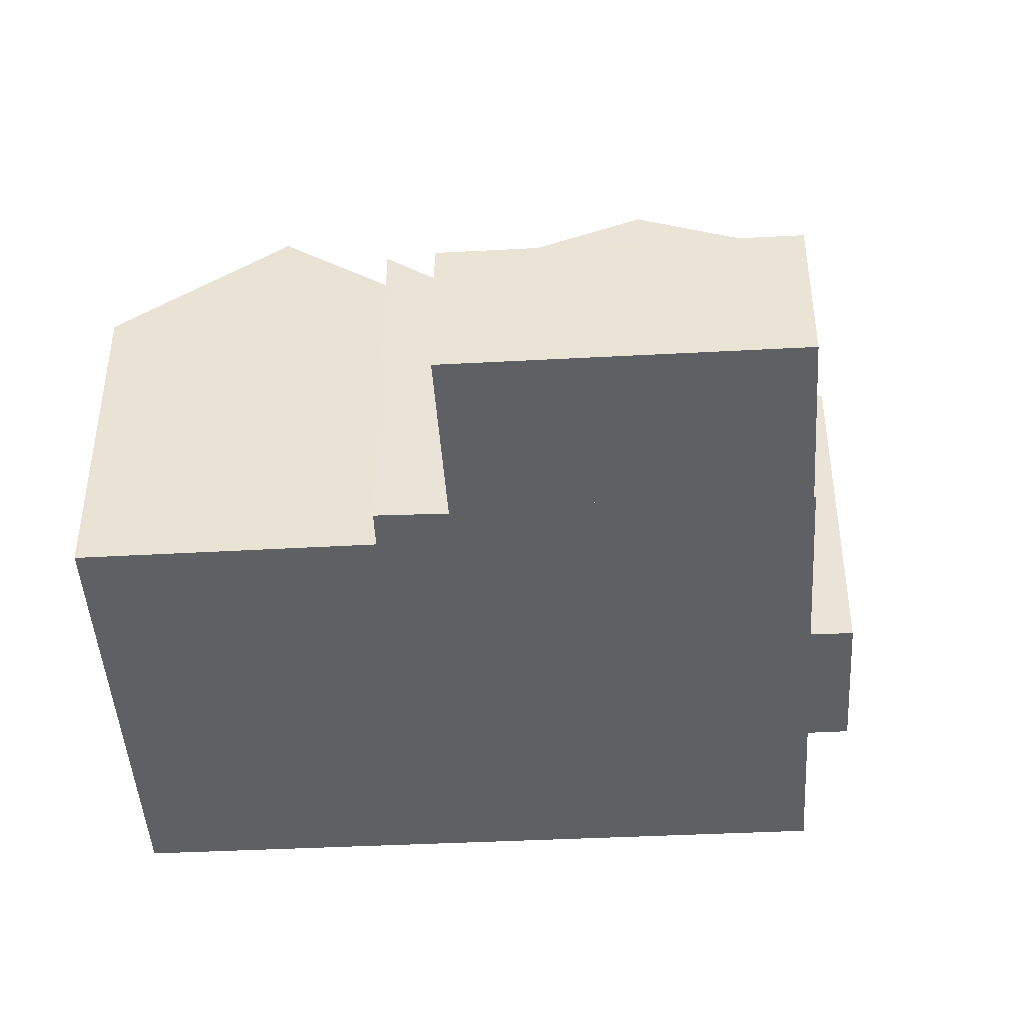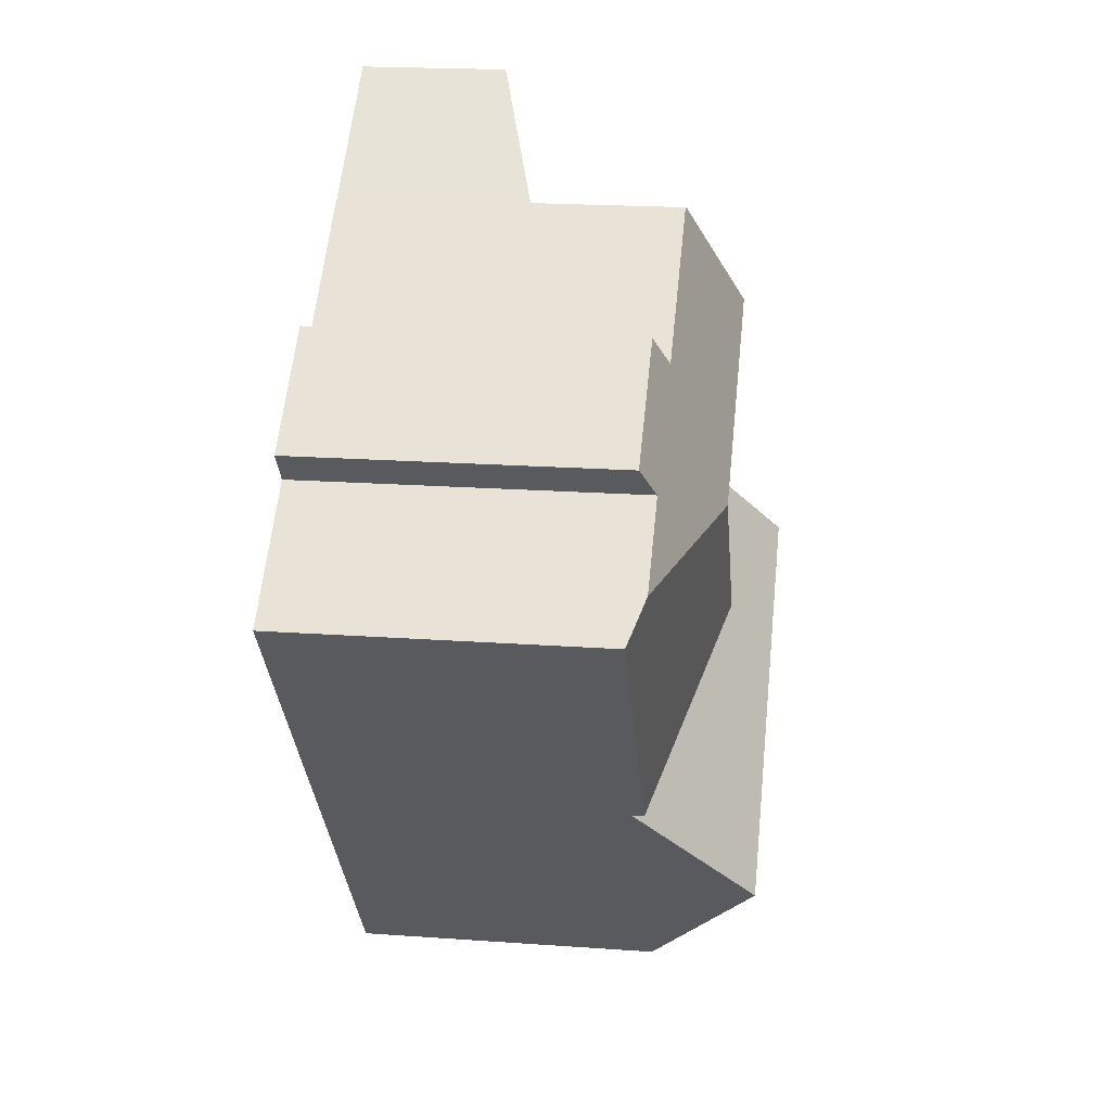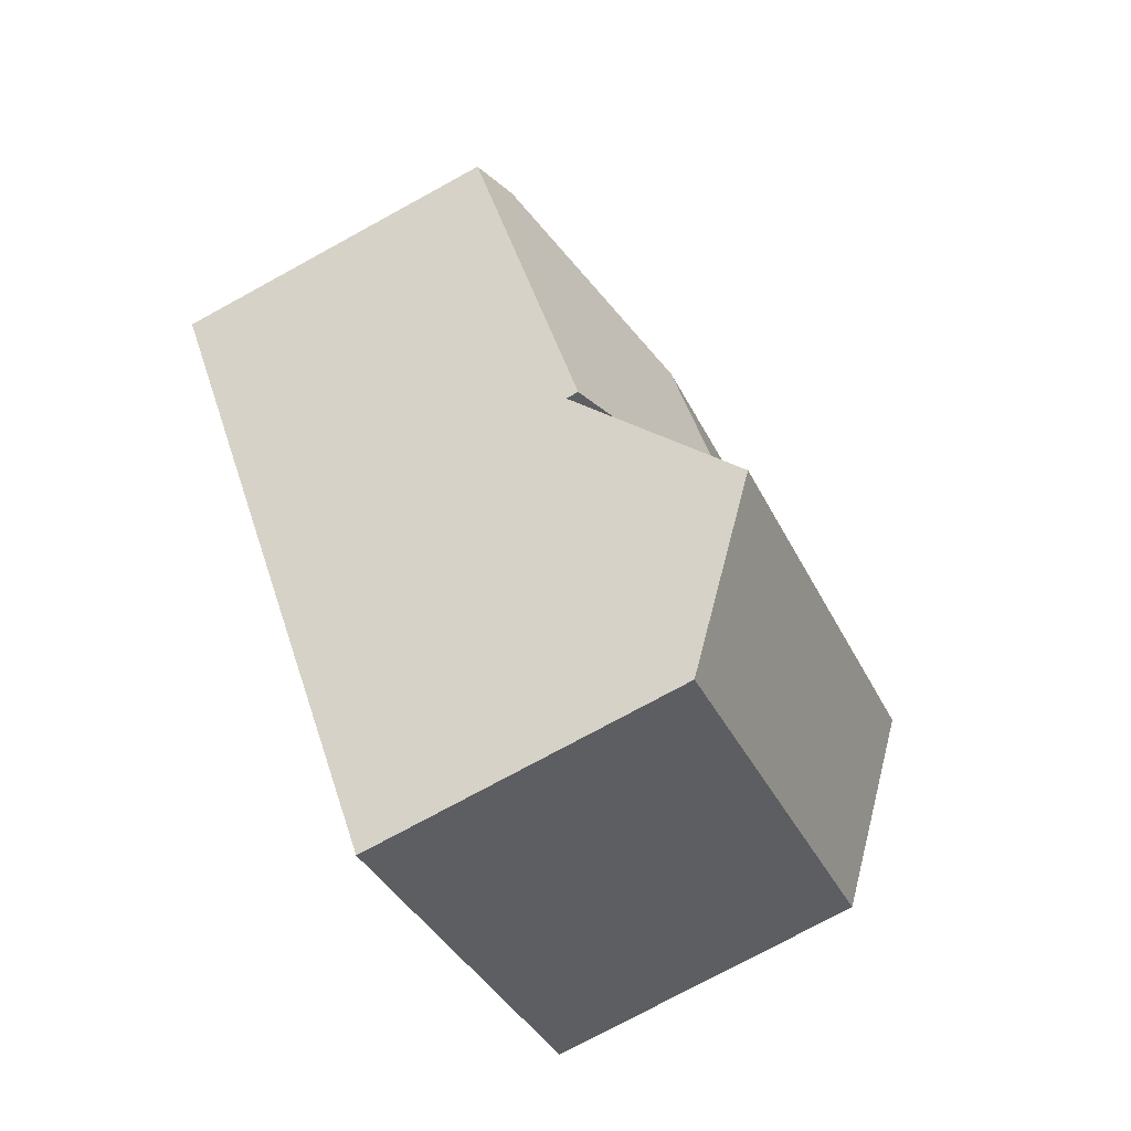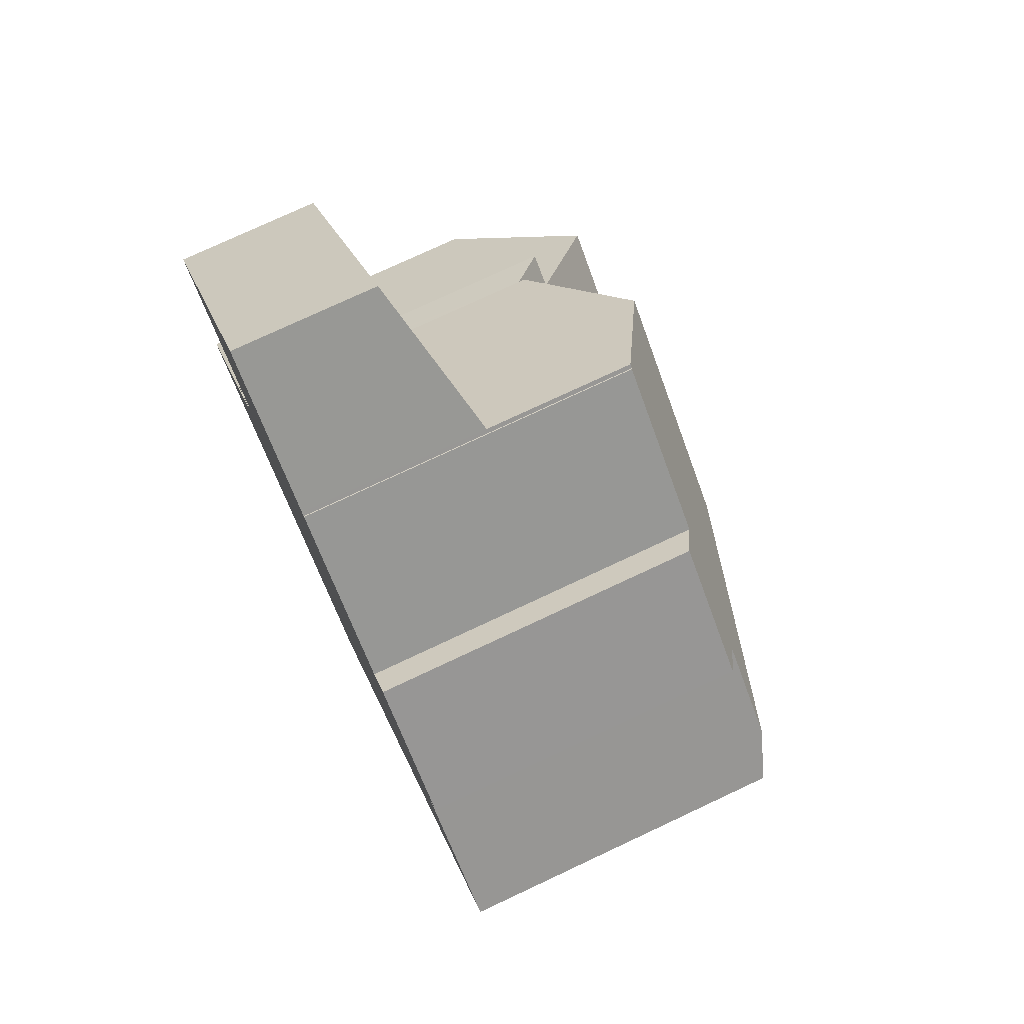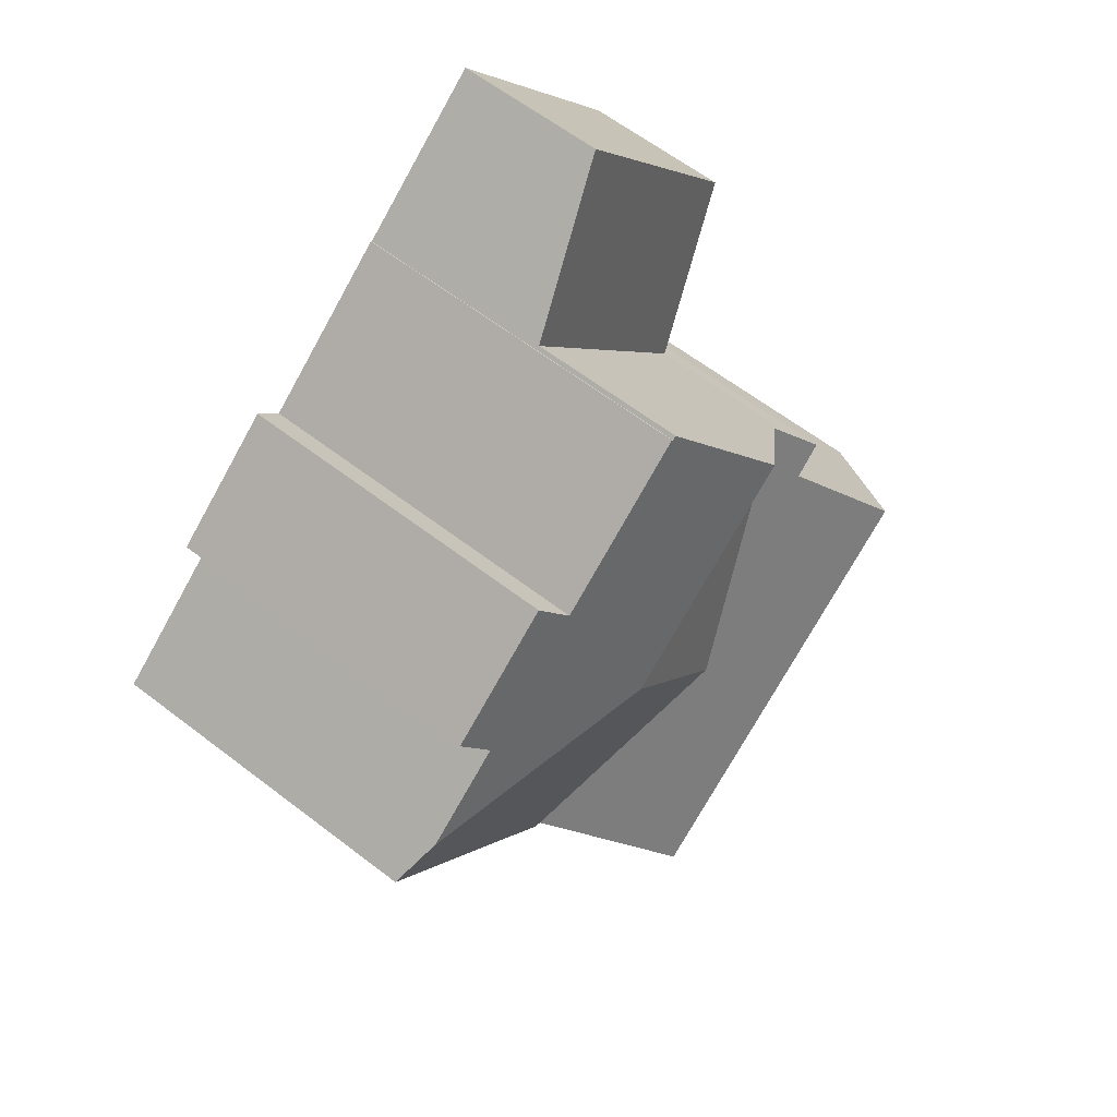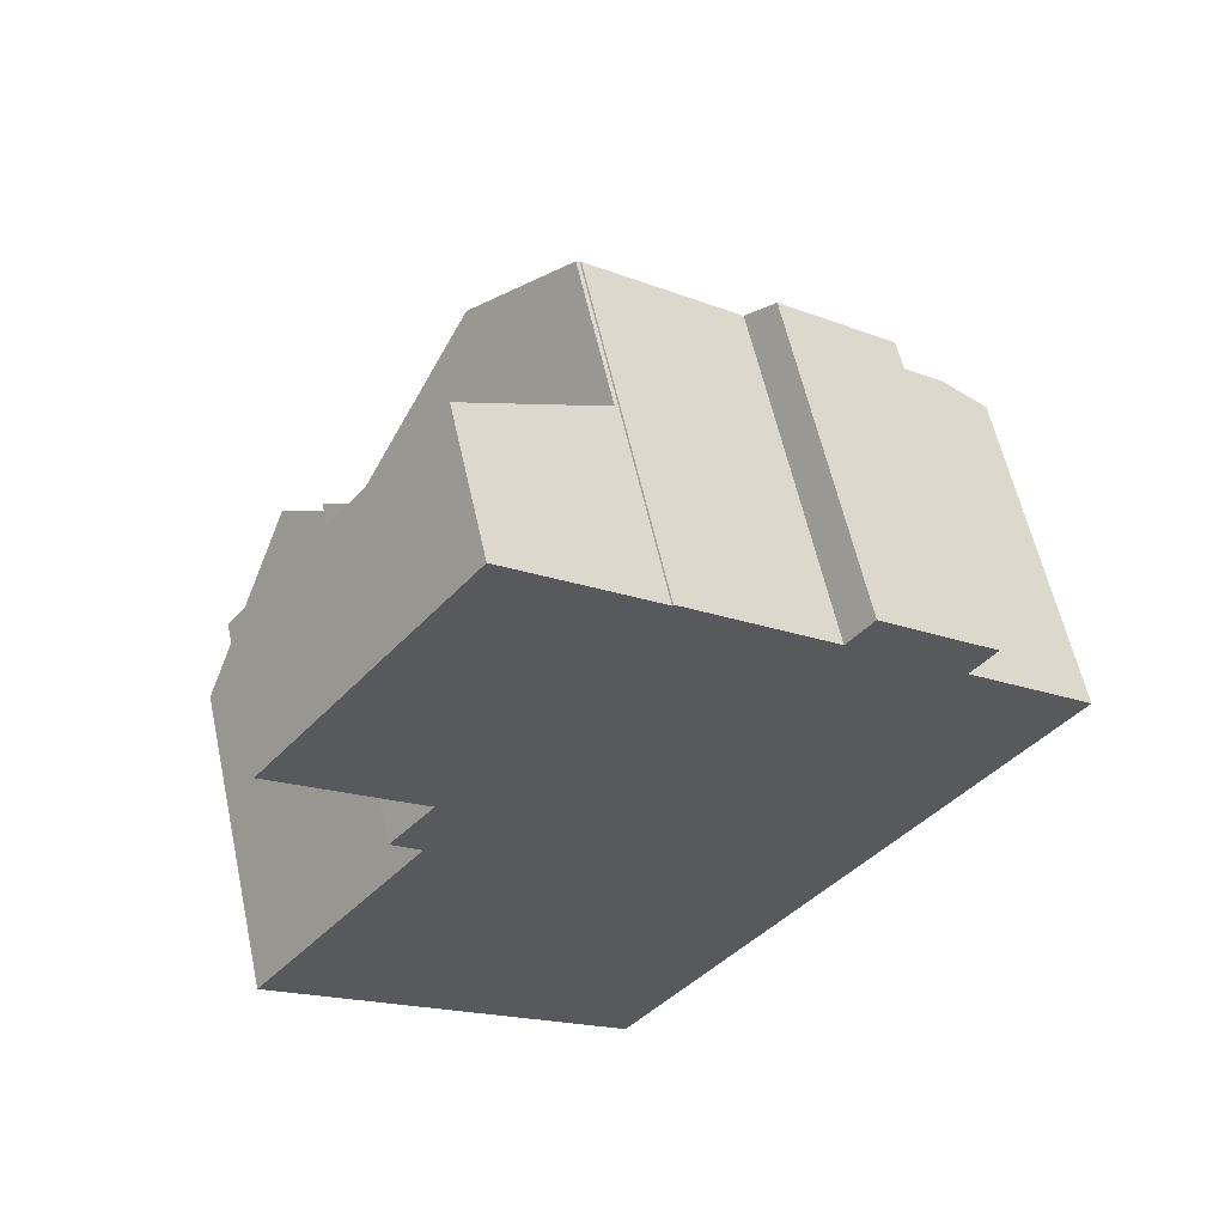
<metadata>
{"format":"obj","ext":"obj","renderer":"f3d","projection":"perspective","resolution":1024,"background":"white","views":[{"elev":-44.5,"azim":-48.3,"up":"+Y"},{"elev":20.1,"azim":97.5,"up":"+Z"},{"elev":-76.2,"azim":118.6,"up":"+Z"},{"elev":76.3,"azim":64.9,"up":"+Z"},{"elev":61.5,"azim":128.1,"up":"+Z"},{"elev":58.8,"azim":-12.3,"up":"+Z"}]}
</metadata>
<code>
v  10.1 8.19 5.947
v  13.32 7.073 7.19
v  15.03 7.075 5.843
v  11.46 6.771 9.673
v  10.95 7.079 9.037
v  7.968 7.077 11.38
v  7.945 7.089 11.36
v  7.873 7.089 11.41
v  6.055 8.19 9.119
v  13.82 6.773 7.818
v  12.04 6.762 0.291
v  15.9 6.762 5.157
v  7.691 8.19 2.912
v  11.65 6.762 -0.199
v  3.755 6.772 6.001
v  3.808 6.772 6.065
v  3.788 6.765 6.081
v  3.701 6.765 6.148
v  10.95 -5.534e-16 9.037
v  7.968 -6.969e-16 11.38
v  13.82 -4.787e-16 7.818
v  11.46 -5.923e-16 9.673
v  13.32 -4.403e-16 7.19
v  15.9 -3.158e-16 5.157
v  15.03 -3.578e-16 5.843
v  7.873 -6.988e-16 11.41
v  7.945 -6.954e-16 11.36
v  3.755 -3.675e-16 6.001
v  3.808 -3.714e-16 6.065
v  3.701 -3.765e-16 6.148
v  6.055 -5.584e-16 9.119
v  11.65 1.219e-17 -0.199
v  12.04 -1.782e-17 0.291
v  7.691 -1.783e-16 2.912
v  3.788 -3.724e-16 6.081
v  9.425 8.943 -3.012
v  7.691 6.508 2.912
v  11.65 6.504 -0.199
v  2.136 8.936 2.734
v  3.509 7.42 4.493
v  3.755 6.512 6.001
v  2.915 7.409 4.981
v  3.693 6.578 5.926
v  0 6.579 4.028e-16
v  7.4 6.728 -5.567
v  7.257 6.572 -5.746
v  3.509 -2.751e-16 4.493
v  2.136 -1.674e-16 2.734
v  0 0 0
v  2.915 -3.05e-16 4.981
v  3.693 -3.629e-16 5.926
v  7.257 3.518e-16 -5.746
v  9.425 1.844e-16 -3.012
v  7.4 3.409e-16 -5.567
v  6.055 3.956 9.119
v  5.035 3.041 13.62
v  7.873 3.958 11.41
v  3.701 3.953 6.148
v  0.939 3.06 8.302
v  4.599 3.042 13.06
v  0.893 3.045 8.338
v  0.893 -5.106e-16 8.338
v  4.599 -7.997e-16 13.06
v  5.035 -8.337e-16 13.62
v  0.939 -5.084e-16 8.302
g defaultobject
f 1 2 3
f 2 1 4
f 4 1 5
f 5 1 6
f 6 1 7
f 7 1 8
f 8 1 9
f 4 10 2
f 11 3 12
f 3 11 1
f 1 11 13
f 13 11 14
f 15 1 13
f 1 15 16
f 1 16 17
f 9 17 18
f 17 9 1
f 6 19 5
f 19 6 20
f 4 21 10
f 21 4 22
f 23 3 2
f 3 23 12
f 12 23 24
f 24 23 25
f 26 7 8
f 7 26 27
f 19 4 5
f 4 19 22
f 28 16 15
f 16 28 29
f 30 9 18
f 9 30 8
f 8 30 26
f 26 30 31
f 27 6 7
f 6 27 20
f 10 23 2
f 23 10 21
f 24 11 12
f 11 24 14
f 14 24 32
f 32 24 33
f 32 13 14
f 13 32 15
f 15 32 34
f 15 34 28
f 29 17 16
f 17 29 35
f 35 18 17
f 18 35 30
f 34 29 28
f 35 31 30
f 31 35 29
f 31 29 34
f 31 34 32
f 31 32 33
f 31 33 24
f 31 24 26
f 26 24 27
f 27 24 19
f 27 19 20
f 19 24 23
f 23 24 25
f 23 22 19
f 22 23 21
f 36 37 38
f 37 36 39
f 37 39 40
f 40 41 37
f 41 40 42
f 41 42 43
f 44 45 46
f 45 44 36
f 36 44 39
f 44 40 39
f 40 44 47
f 47 44 48
f 48 44 49
f 50 43 42
f 43 50 41
f 41 50 28
f 28 50 51
f 47 42 40
f 42 47 50
f 46 49 44
f 49 46 52
f 28 37 41
f 37 28 38
f 38 28 34
f 38 34 32
f 32 36 38
f 36 32 45
f 45 32 53
f 45 53 46
f 46 53 54
f 46 54 52
f 28 47 34
f 47 28 50
f 50 28 51
f 34 53 32
f 53 34 54
f 54 34 52
f 52 34 49
f 49 34 48
f 48 34 47
f 55 56 57
f 56 55 58
f 56 58 59
f 56 59 60
f 60 59 61
f 62 60 61
f 60 62 63
f 60 63 56
f 56 63 64
f 56 26 57
f 26 56 64
f 26 55 57
f 55 26 58
f 58 26 31
f 58 31 30
f 30 59 58
f 59 30 65
f 59 65 61
f 61 65 62
f 63 26 64
f 26 63 31
f 31 63 62
f 31 62 30
f 30 62 65

</code>
